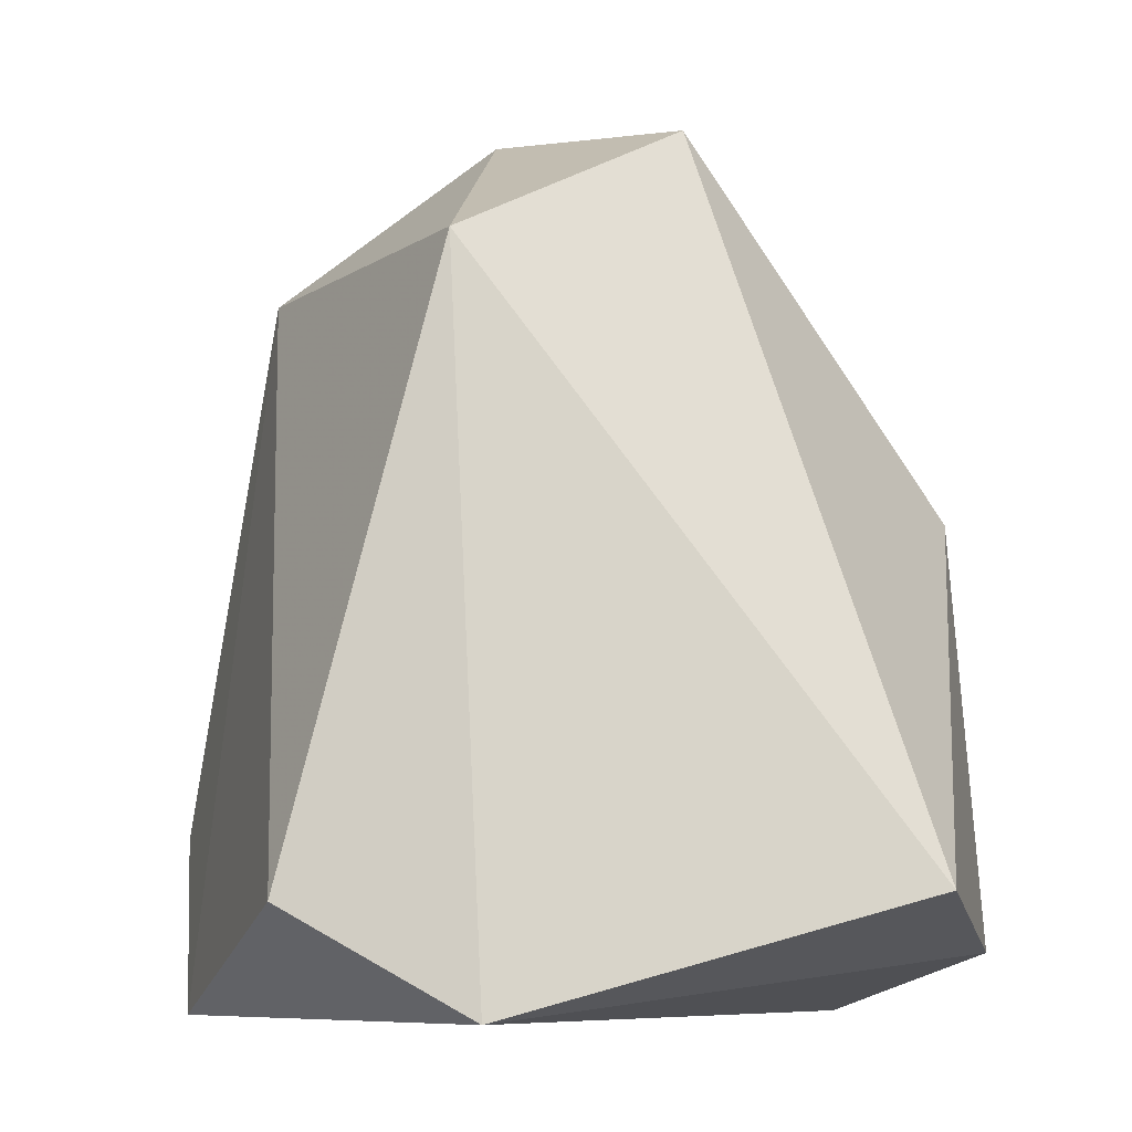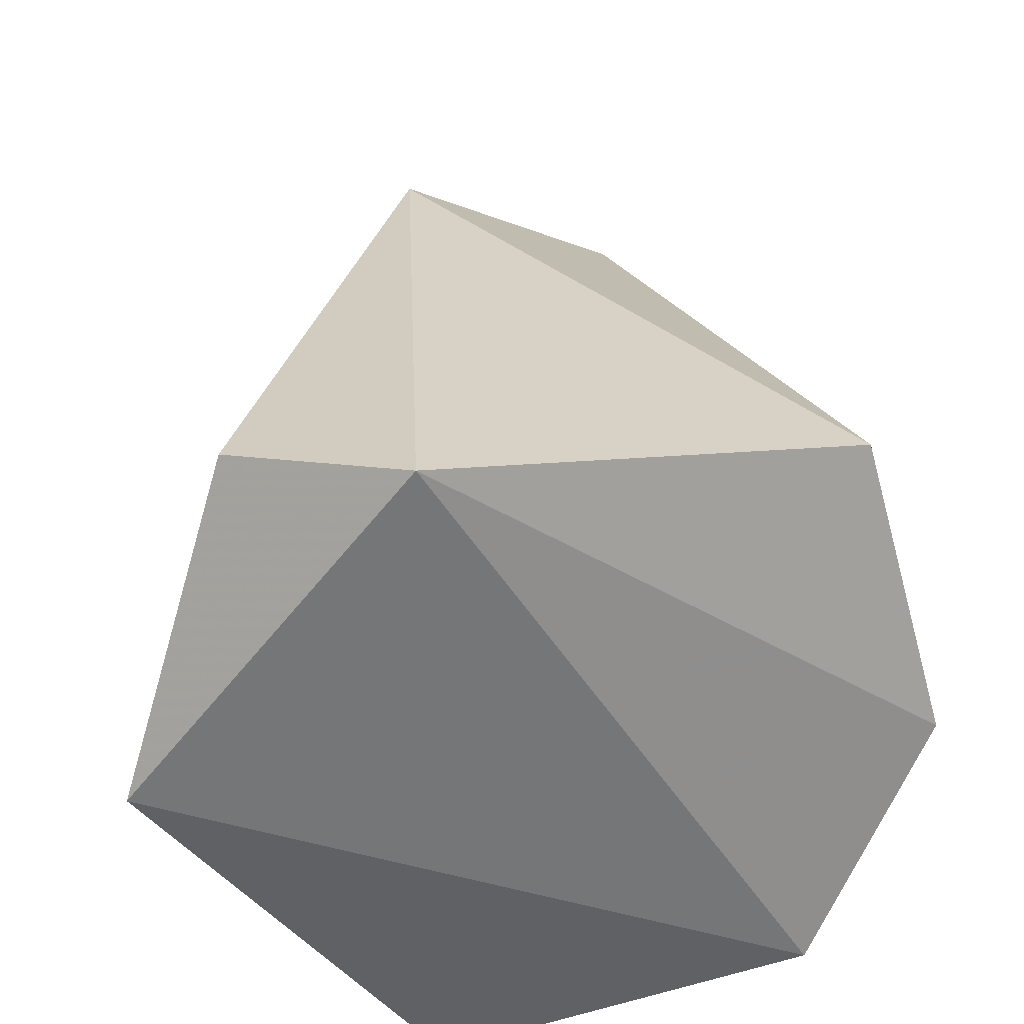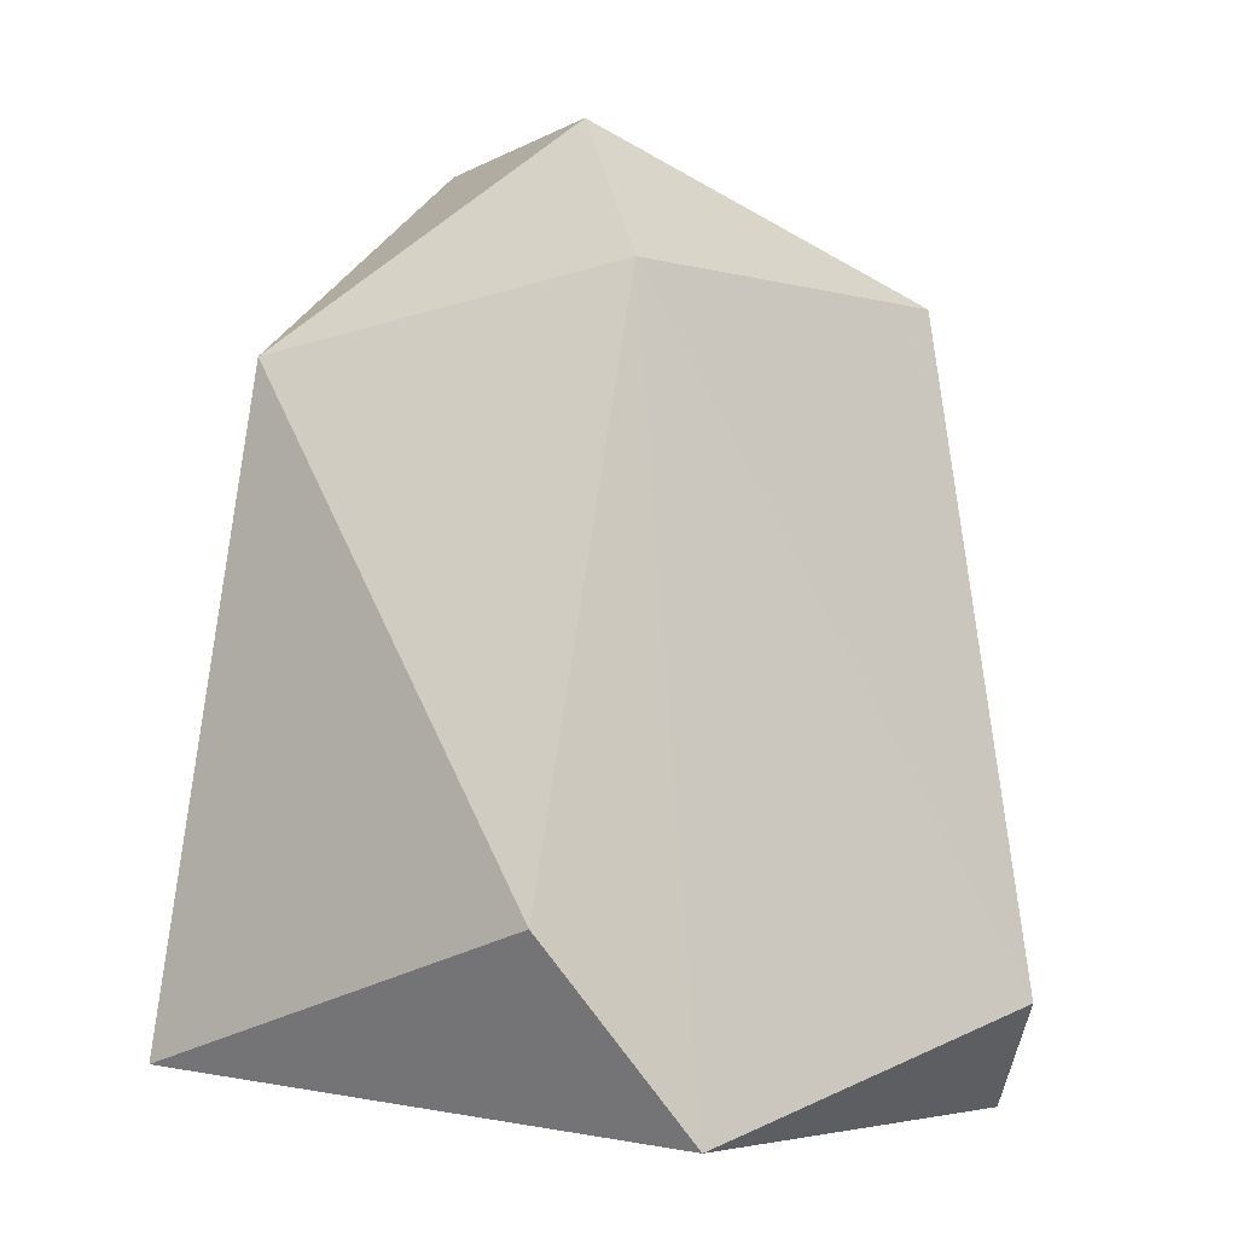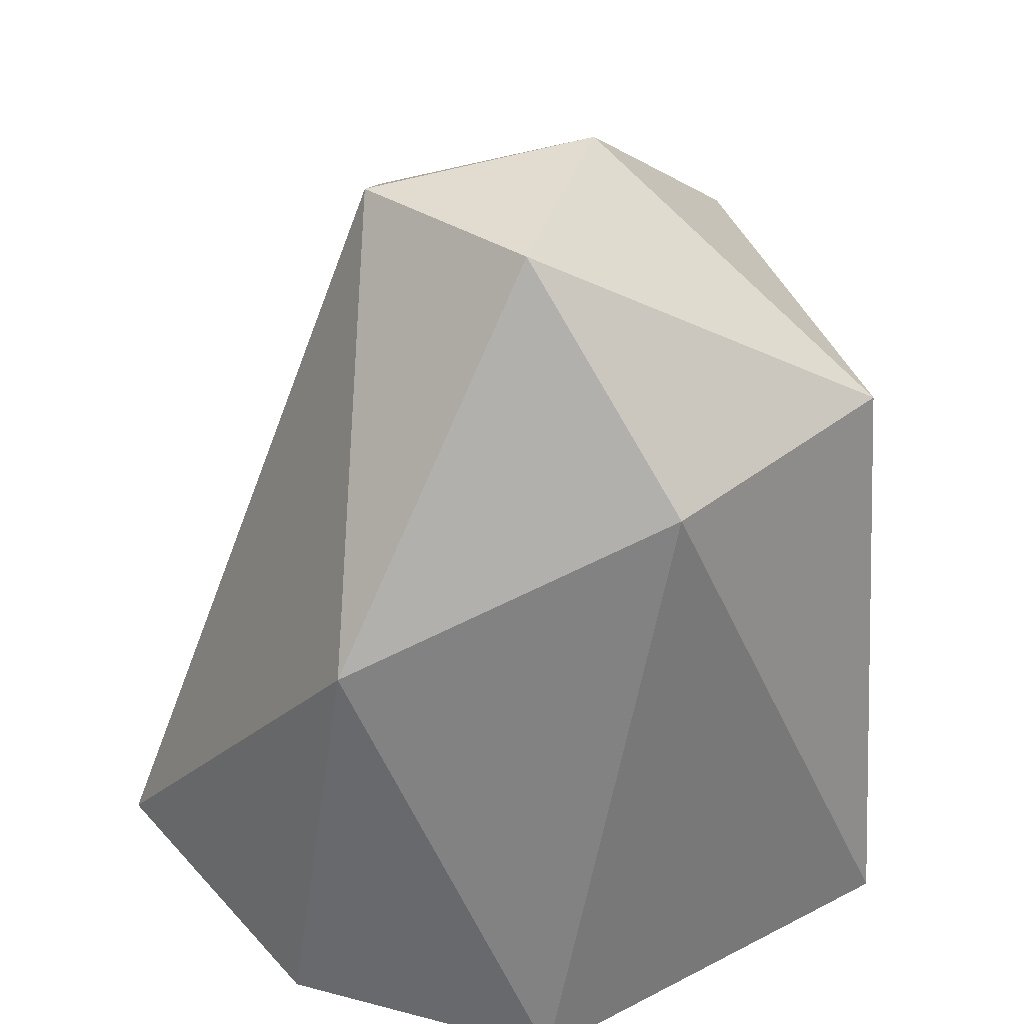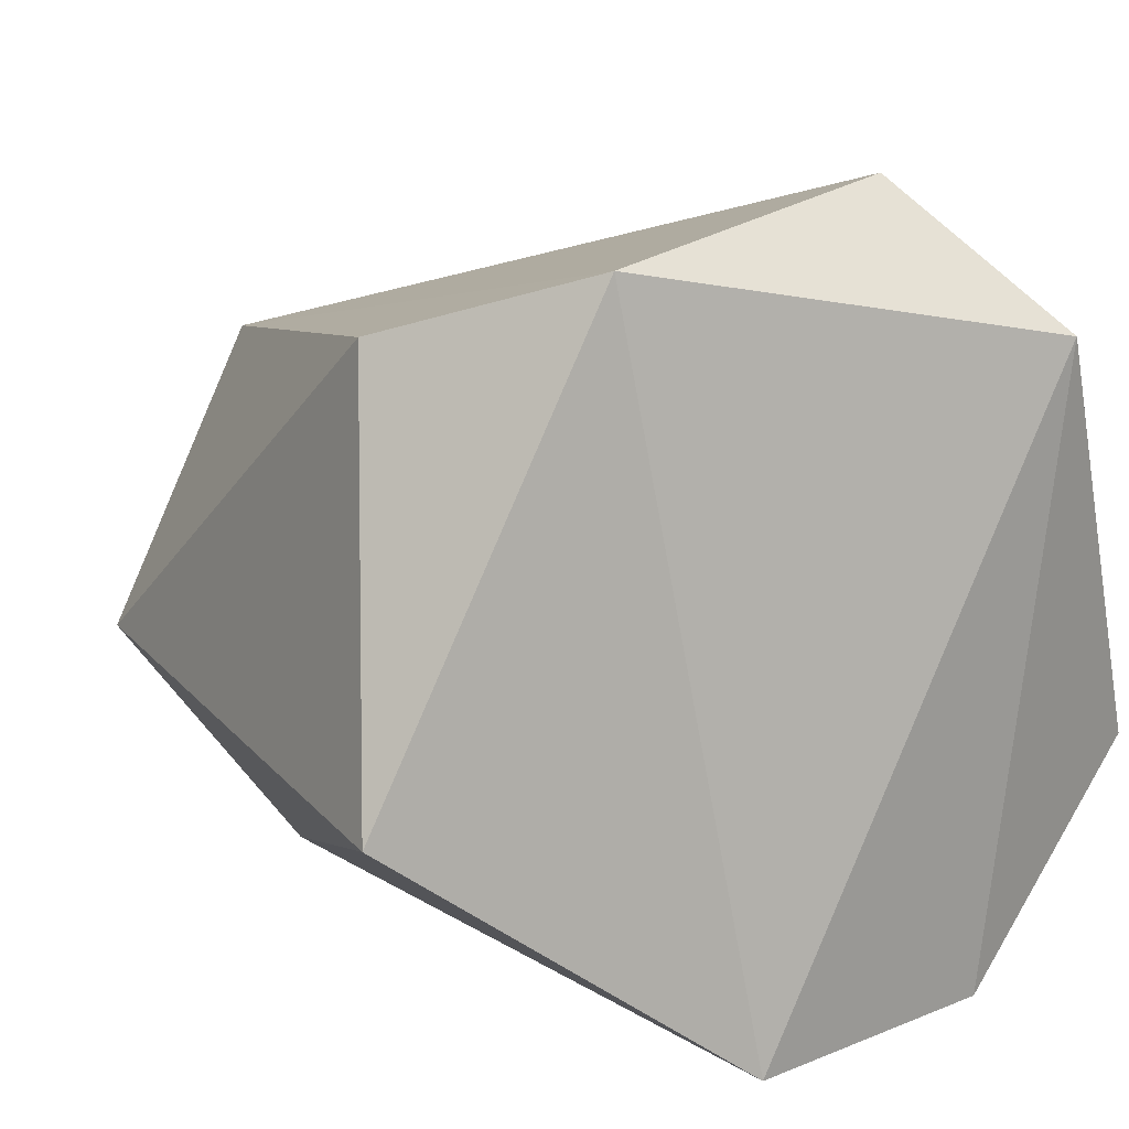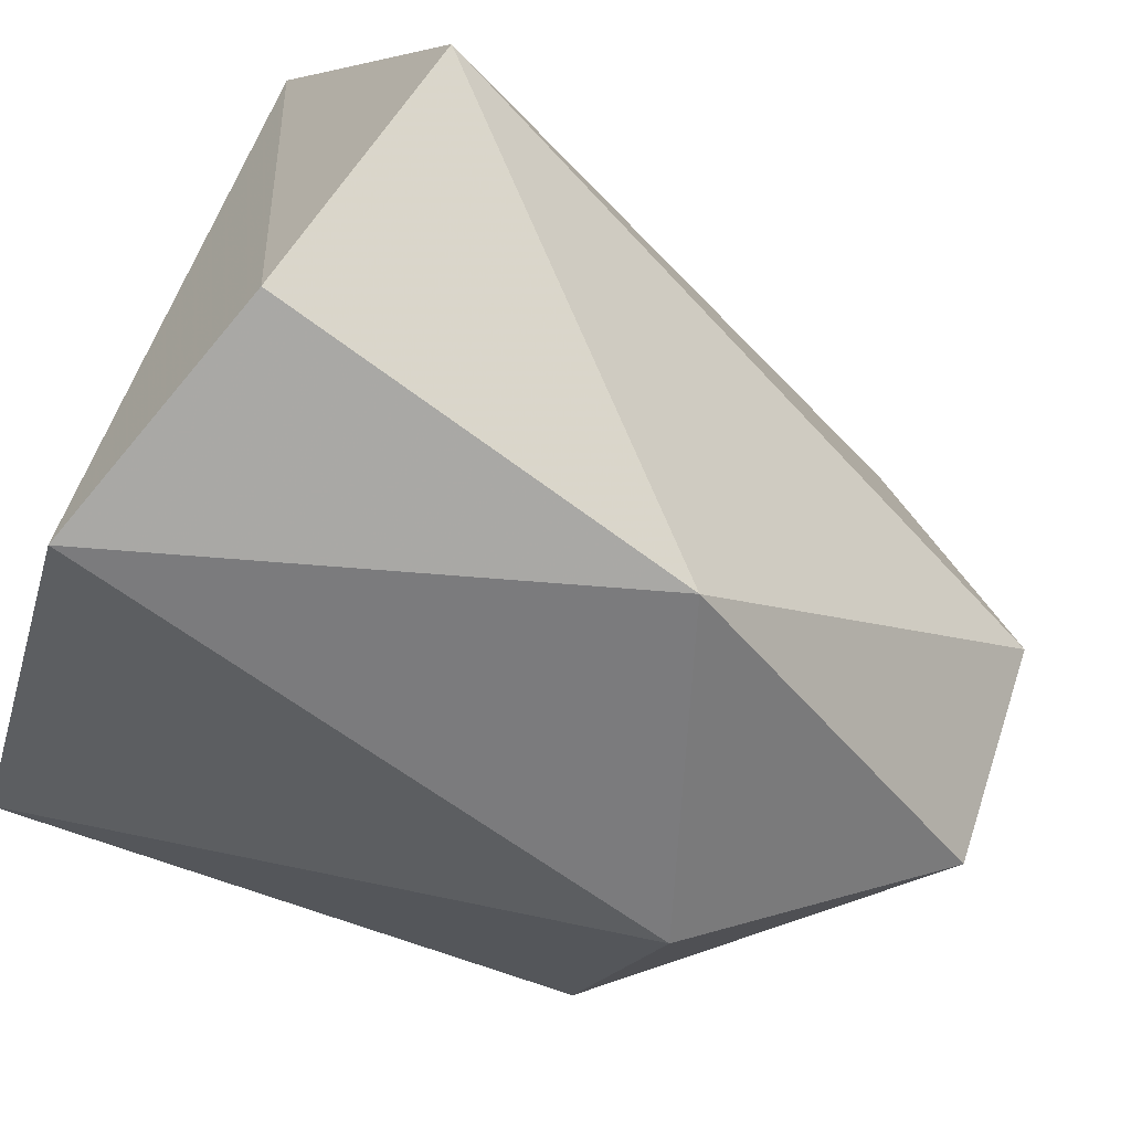
<metadata>
{"format":"obj","ext":"obj","renderer":"f3d","projection":"perspective","resolution":1024,"background":"white","views":[{"elev":-8.0,"azim":58.7,"up":"+Y"},{"elev":-56.8,"azim":60.9,"up":"+Y"},{"elev":-3.6,"azim":-45.9,"up":"+Y"},{"elev":35.3,"azim":-175.2,"up":"+Y"},{"elev":8.4,"azim":-30.8,"up":"+Z"},{"elev":-71.5,"azim":62.3,"up":"+Z"}]}
</metadata>
<code>
v -0.4079 0.2205 0.3234
v -0.2379 -0.003941 0.3959
v -0.1981 0.8153 -0.3544
v -0.2247 0.9102 0.2919
v 0.2535 0.9103 0.2997
v 0.2162 0.6237 -0.4588
v 0.5661 0.1416 -0.1803
v 0.001568 1.104 -0.2312
v 0.2207 1.089 -0.0497
v -0.439 0.8189 -0.06052
v -0.4871 0.06578 -0.1753
v 0.1873 0.1288 0.4884
v 0.3573 -0.005388 0.3109
v 0.2964 0.07262 -0.4463
v -0.04963 -0.004163 -0.4664
v -0.0621 1.12 0.05663
v 0.3573 -0.005388 0.3109
v -0.2379 -0.003941 0.3959
v -0.04963 -0.004163 -0.4664
v 0.5661 0.1416 -0.1803
v 0.2964 0.07262 -0.4463
v 0.1873 0.1288 0.4884
v 0.2535 0.9103 0.2997
v -0.2247 0.9102 0.2919
v 0.2207 1.089 -0.0497
v 0.2207 1.089 -0.0497
v -0.0621 1.12 0.05663
v 0.2535 0.9103 0.2997
v -0.439 0.8189 -0.06052
v 0.001568 1.104 -0.2312
v 0.1873 0.1288 0.4884
v 0.3573 -0.005388 0.3109
v 0.2535 0.9103 0.2997
v 0.2207 1.089 -0.0497
v 0.5661 0.1416 -0.1803
v 0.2162 0.6237 -0.4588
v 0.2162 0.6237 -0.4588
v -0.04963 -0.004163 -0.4664
v -0.1981 0.8153 -0.3544
v 0.001568 1.104 -0.2312
v 0.2162 0.6237 -0.4588
v -0.1981 0.8153 -0.3544
v -0.4079 0.2205 0.3234
v -0.2379 -0.003941 0.3959
v -0.2247 0.9102 0.2919
v 0.2535 0.9103 0.2997
v -0.0621 1.12 0.05663
v -0.2247 0.9102 0.2919
v 0.3573 -0.005388 0.3109
v 0.5661 0.1416 -0.1803
v 0.2535 0.9103 0.2997
v 0.3573 -0.005388 0.3109
v 0.2964 0.07262 -0.4463
v 0.5661 0.1416 -0.1803
v -0.2379 -0.003941 0.3959
v -0.04963 -0.004163 -0.4664
v 0.3573 -0.005388 0.3109
v -0.4871 0.06578 -0.1753
v -0.4079 0.2205 0.3234
v -0.439 0.8189 -0.06052
v -0.04963 -0.004163 -0.4664
v 0.2162 0.6237 -0.4588
v 0.2964 0.07262 -0.4463
v -0.04963 -0.004163 -0.4664
v -0.4871 0.06578 -0.1753
v -0.1981 0.8153 -0.3544
v -0.439 0.8189 -0.06052
v -0.1981 0.8153 -0.3544
v -0.4871 0.06578 -0.1753
v -0.2379 -0.003941 0.3959
v 0.1873 0.1288 0.4884
v -0.2247 0.9102 0.2919
v -0.439 0.8189 -0.06052
v -0.2247 0.9102 0.2919
v -0.0621 1.12 0.05663
v 0.001568 1.104 -0.2312
v 0.2207 1.089 -0.0497
v 0.2162 0.6237 -0.4588
v -0.2379 -0.003941 0.3959
v -0.4079 0.2205 0.3234
v -0.4871 0.06578 -0.1753
v -0.439 0.8189 -0.06052
v -0.0621 1.12 0.05663
v 0.001568 1.104 -0.2312
f 2 13 12
f 7 9 5
f 17 15 14
f 18 11 19
f 1 4 10
f 20 21 6
f 22 23 24
f 25 8 16
f 26 27 28
f 29 30 3
f 31 32 33
f 34 35 36
f 37 38 39
f 40 41 42
f 43 44 45
f 46 47 48
f 49 50 51
f 52 53 54
f 55 56 57
f 58 59 60
f 61 62 63
f 64 65 66
f 67 68 69
f 70 71 72
f 73 74 75
f 76 77 78
f 79 80 81
f 82 83 84

</code>
